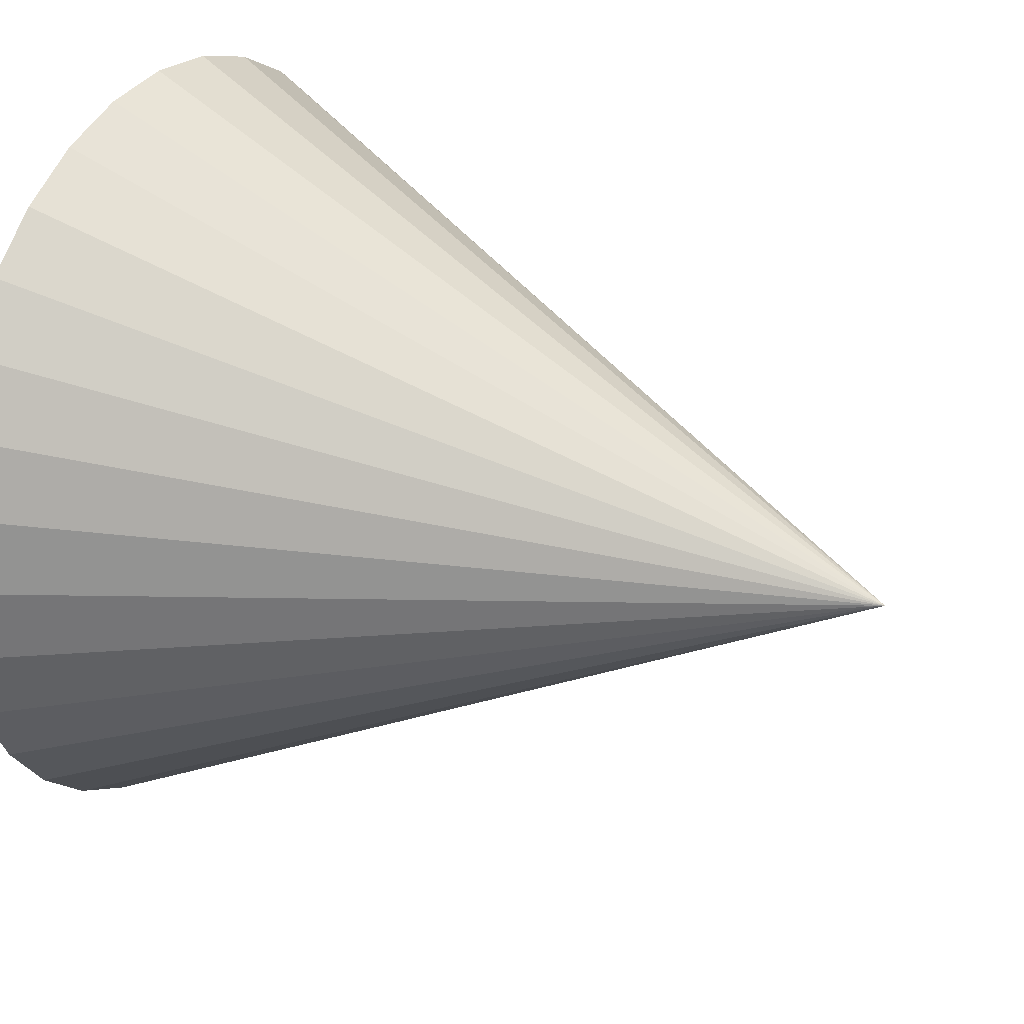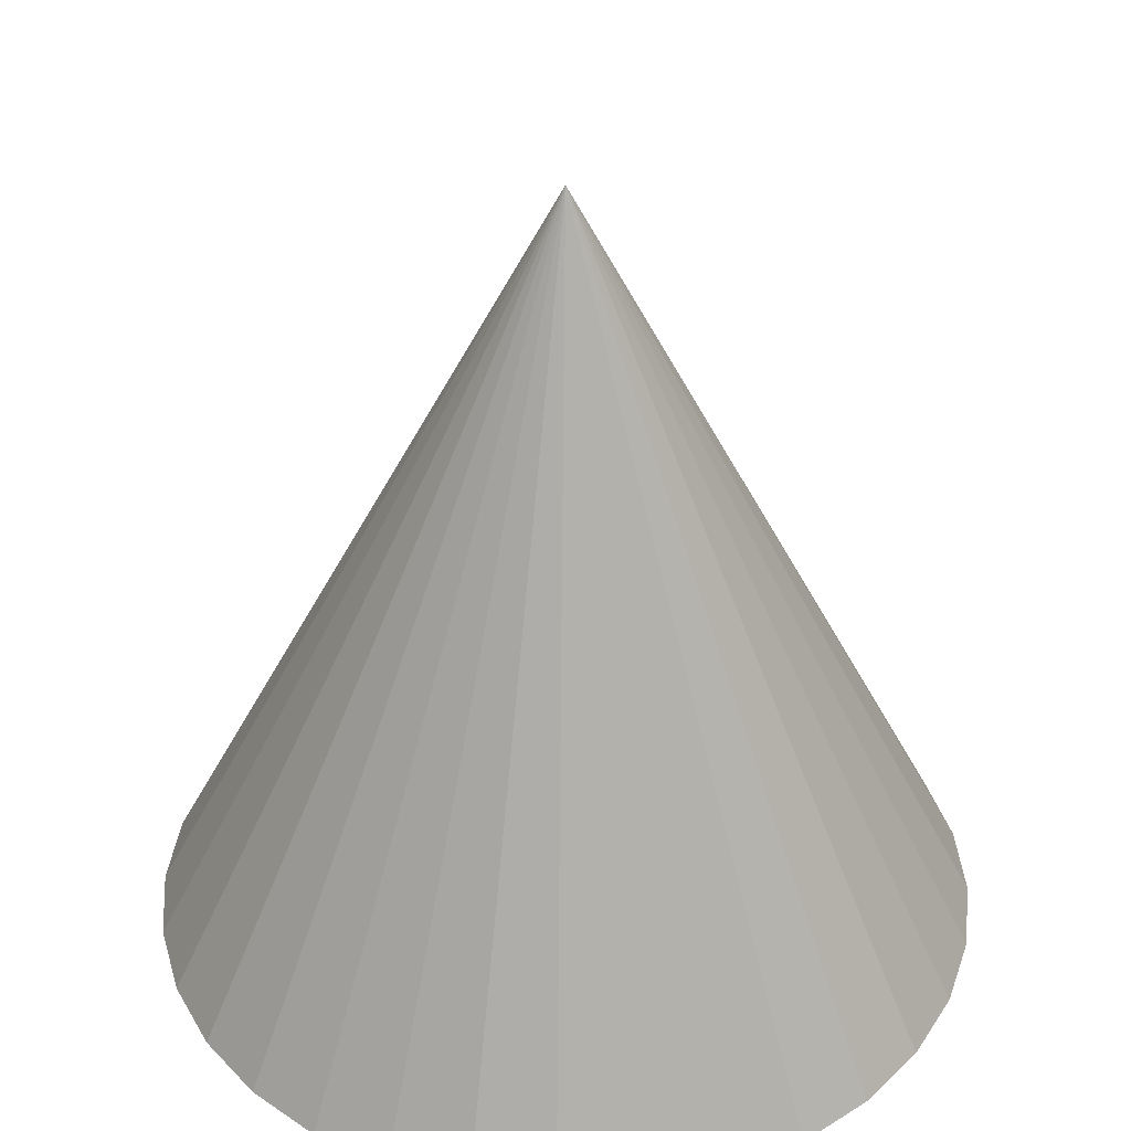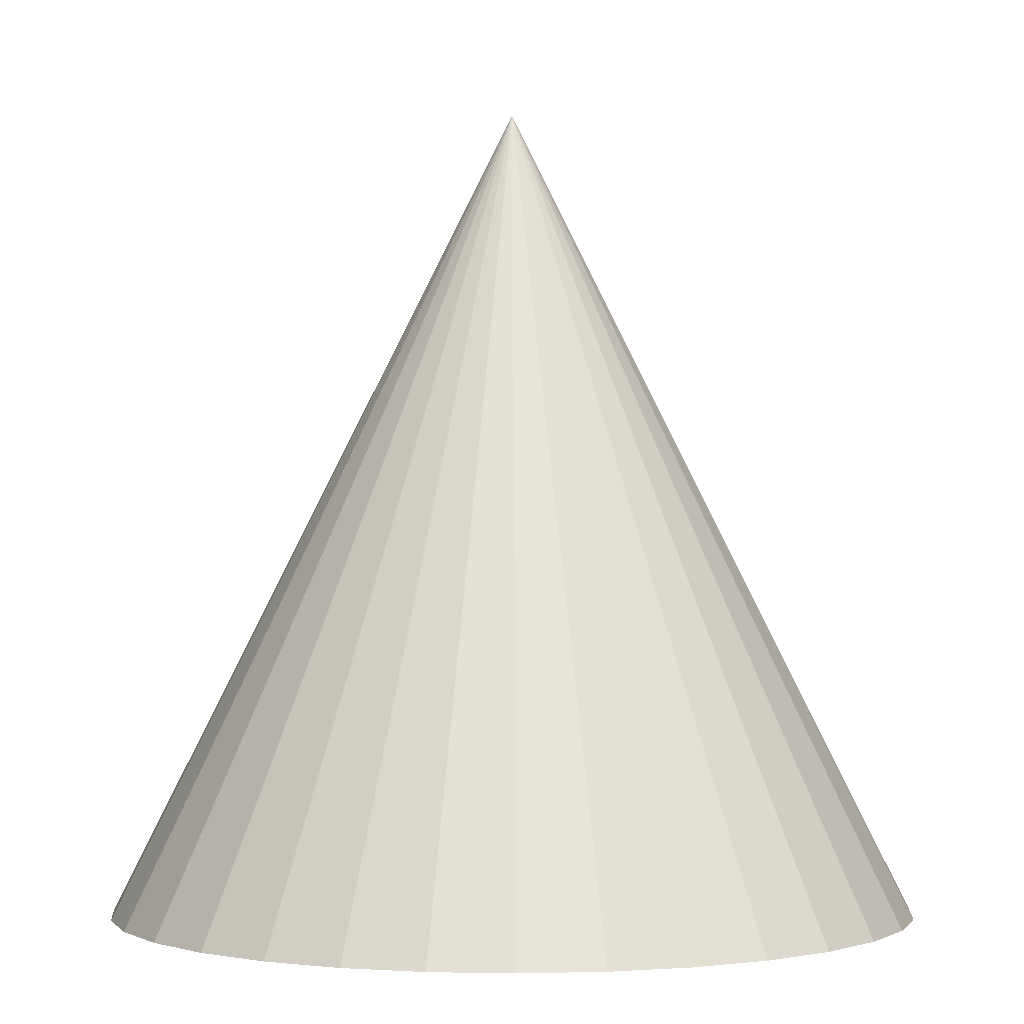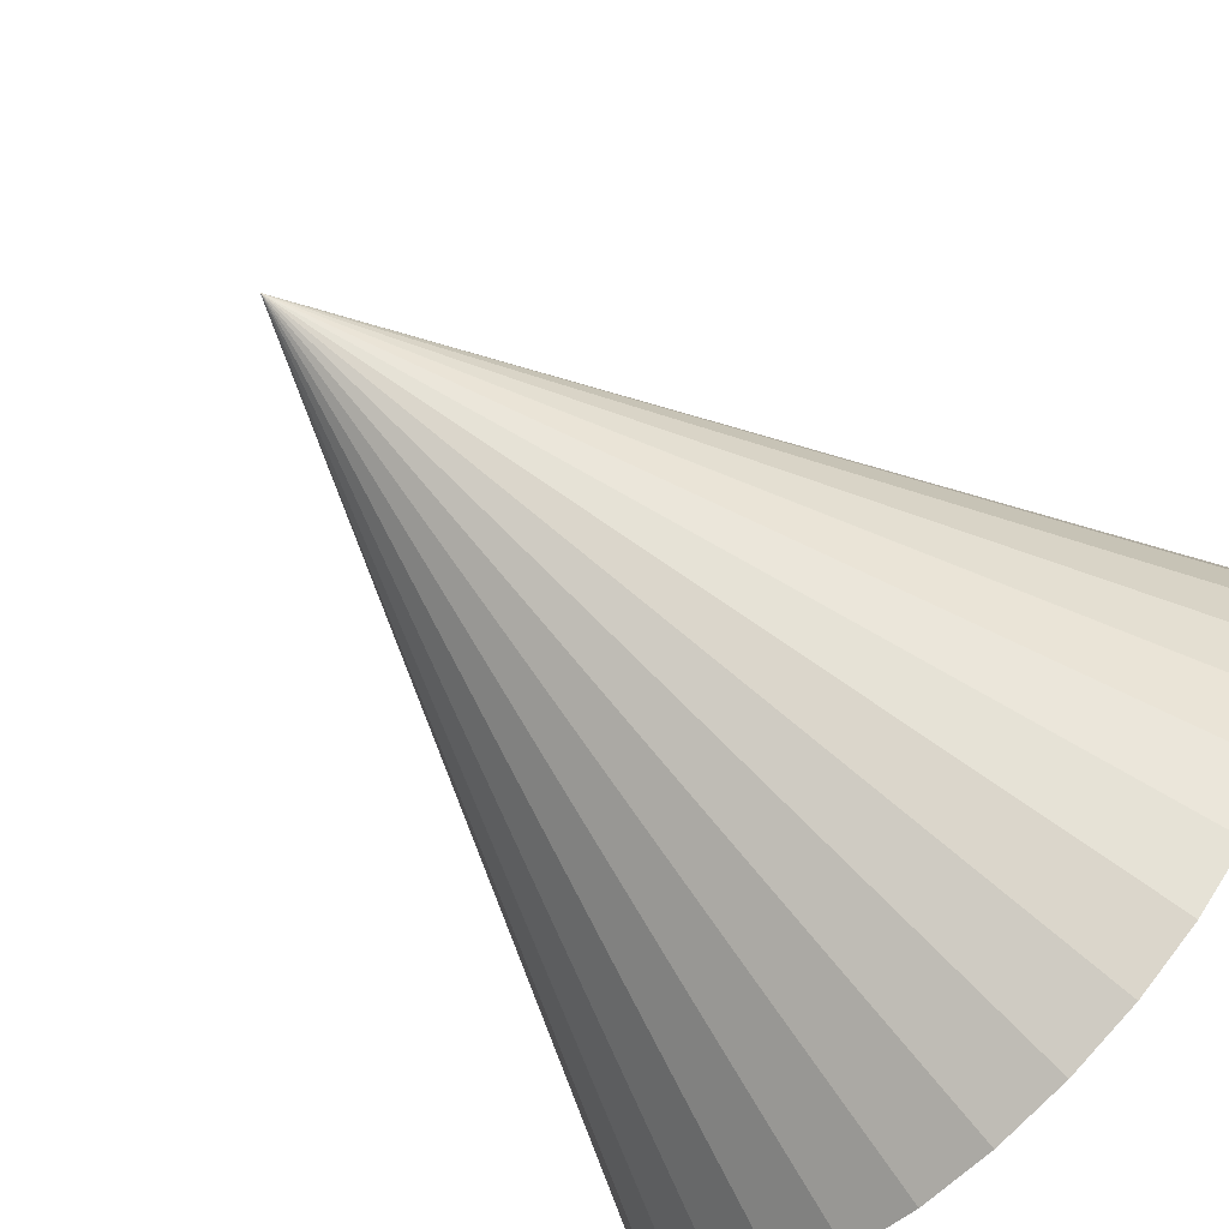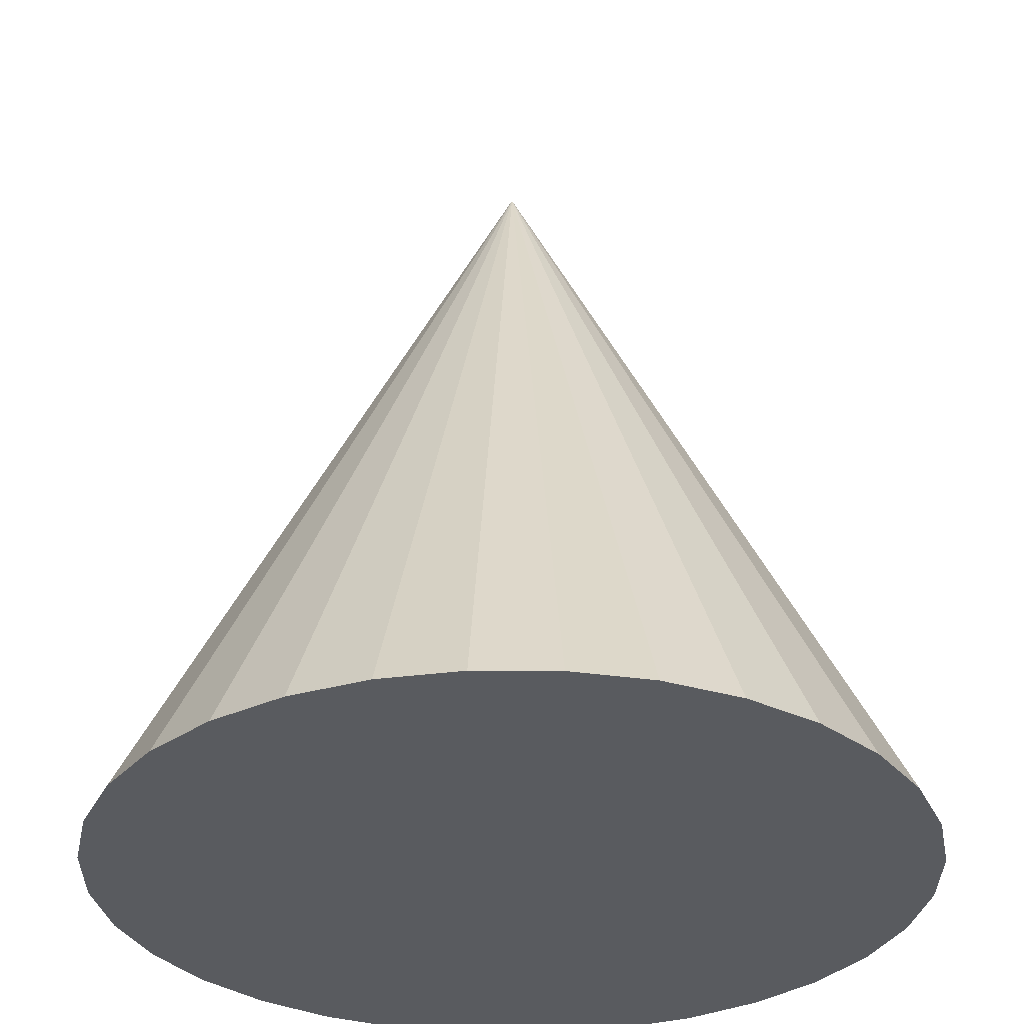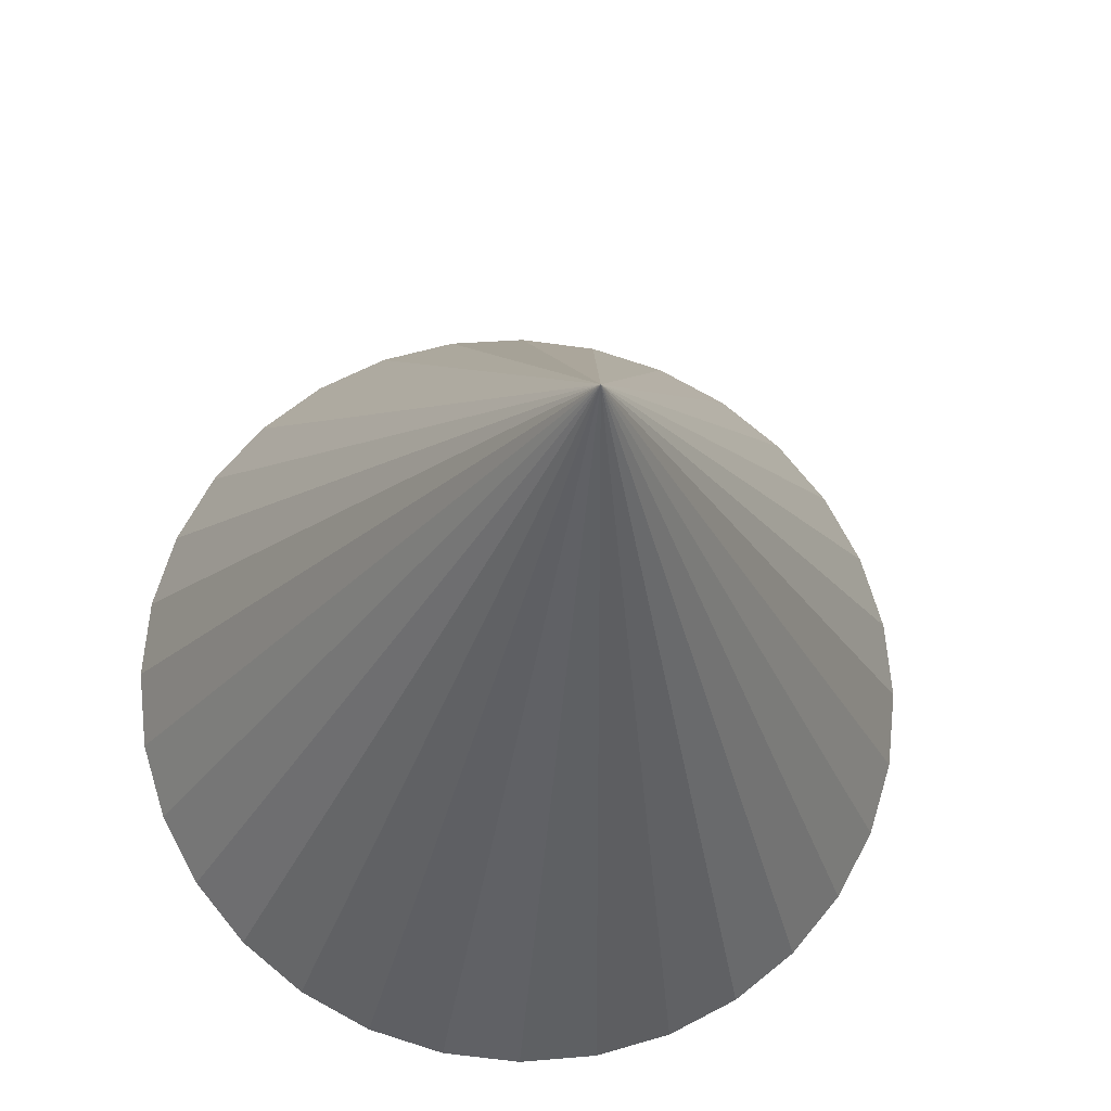
<metadata>
{"format":"obj","ext":"obj","renderer":"f3d","projection":"perspective","resolution":1024,"background":"white","views":[{"elev":28.2,"azim":-62.0,"up":"+Y"},{"elev":37.9,"azim":-167.6,"up":"+Z"},{"elev":-0.7,"azim":-158.1,"up":"+Z"},{"elev":-69.0,"azim":45.8,"up":"+Y"},{"elev":-32.1,"azim":-118.6,"up":"+Z"},{"elev":-20.1,"azim":-5.2,"up":"+Y"}]}
</metadata>
<code>
o Cone
v 0 2.732 -1
v 0 1.732 1
v 0.1951 2.713 -1
v 0.3827 2.656 -1
v 0.5556 2.564 -1
v 0.7071 2.439 -1
v 0.8315 2.288 -1
v 0.9239 2.115 -1
v 0.9808 1.927 -1
v 1 1.732 -1
v 0.9808 1.537 -1
v 0.9239 1.35 -1
v 0.8315 1.177 -1
v 0.7071 1.025 -1
v 0.5556 0.9009 -1
v 0.3827 0.8084 -1
v 0.1951 0.7515 -1
v -0 0.7323 -1
v -0.1951 0.7515 -1
v -0.3827 0.8084 -1
v -0.5556 0.9009 -1
v -0.7071 1.025 -1
v -0.8315 1.177 -1
v -0.9239 1.35 -1
v -0.9808 1.537 -1
v -1 1.732 -1
v -0.9808 1.927 -1
v -0.9239 2.115 -1
v -0.8315 2.288 -1
v -0.7071 2.439 -1
v -0.5556 2.564 -1
v -0.3827 2.656 -1
v -0.1951 2.713 -1
f 1 2 3
f 3 2 4
f 4 2 5
f 5 2 6
f 6 2 7
f 7 2 8
f 8 2 9
f 9 2 10
f 10 2 11
f 11 2 12
f 12 2 13
f 13 2 14
f 14 2 15
f 15 2 16
f 16 2 17
f 17 2 18
f 18 2 19
f 19 2 20
f 20 2 21
f 21 2 22
f 22 2 23
f 23 2 24
f 24 2 25
f 25 2 26
f 26 2 27
f 27 2 28
f 28 2 29
f 29 2 30
f 30 2 31
f 31 2 32
f 32 2 33
f 33 2 1
f 1 3 4 5 6 7 8 9 10 11 12 13 14 15 16 17 18 19 20 21 22 23 24 25 26 27 28 29 30 31 32 33

</code>
